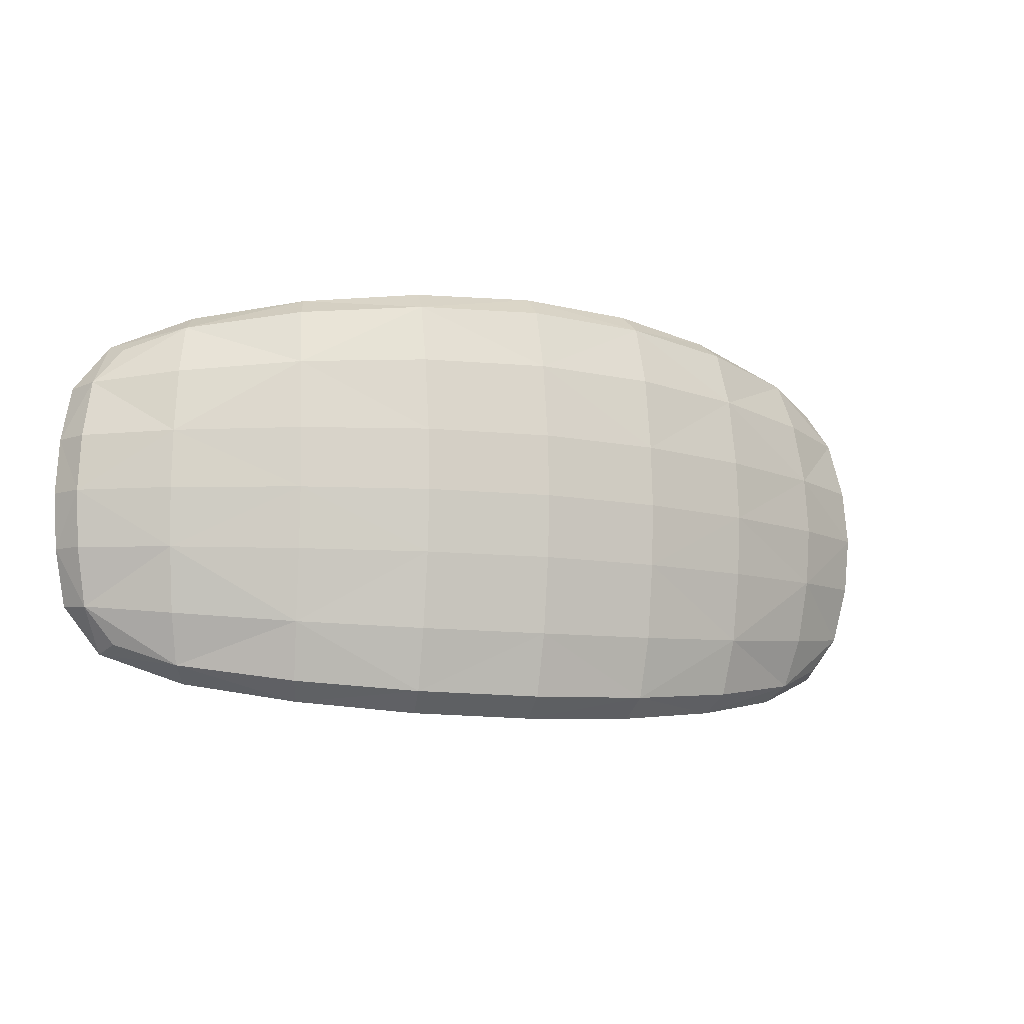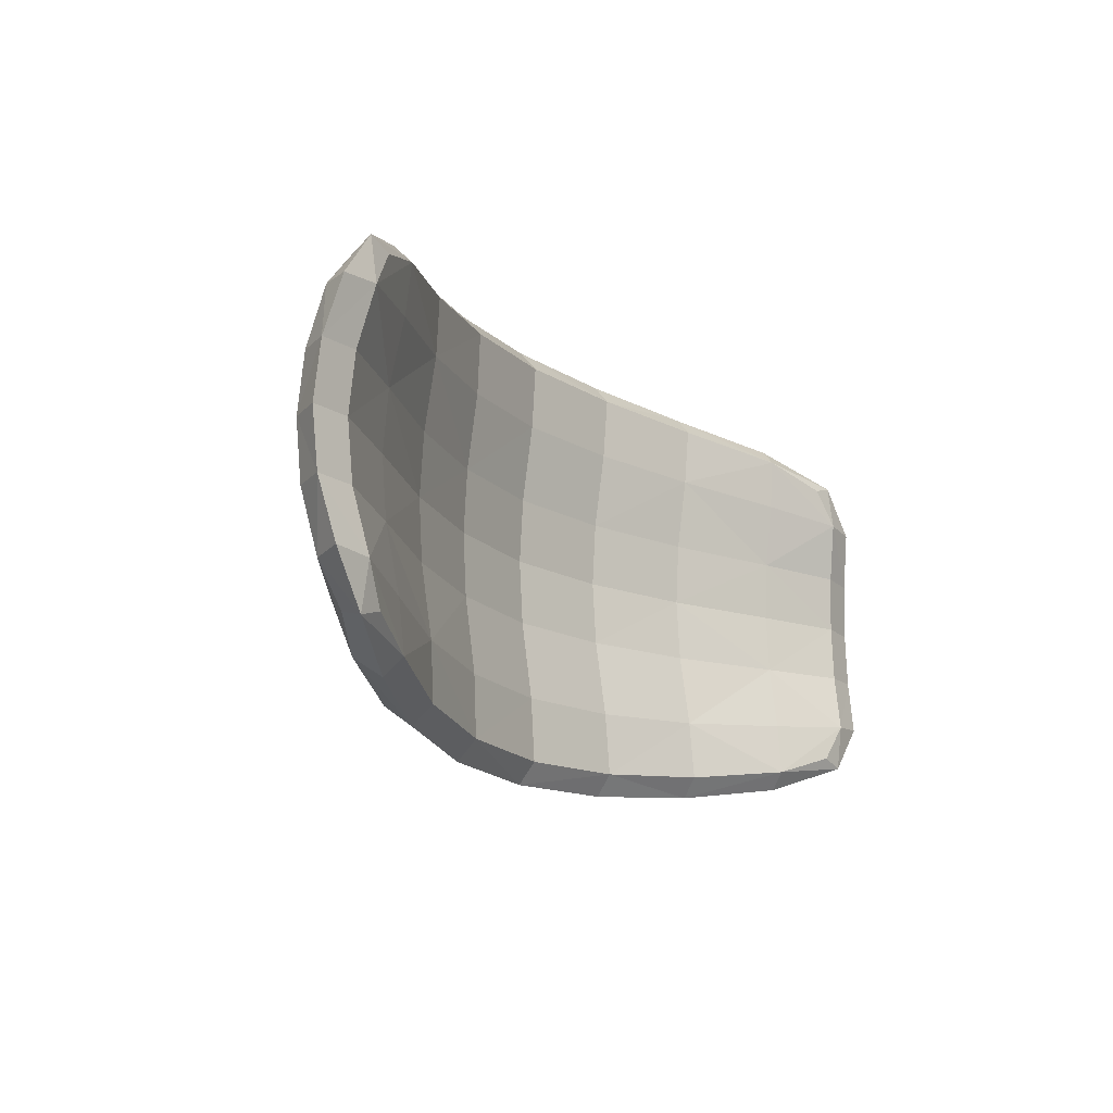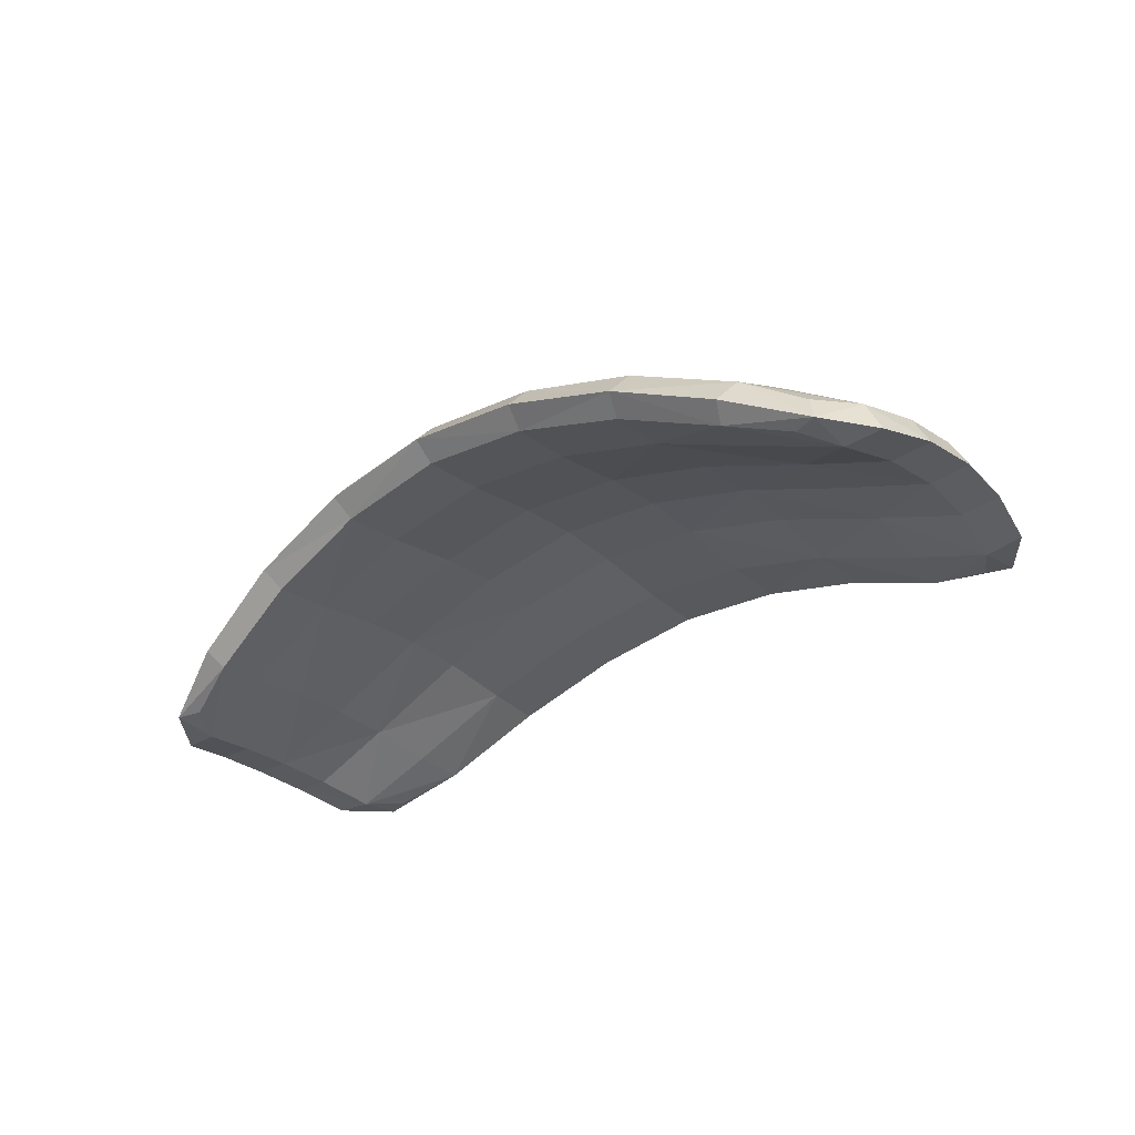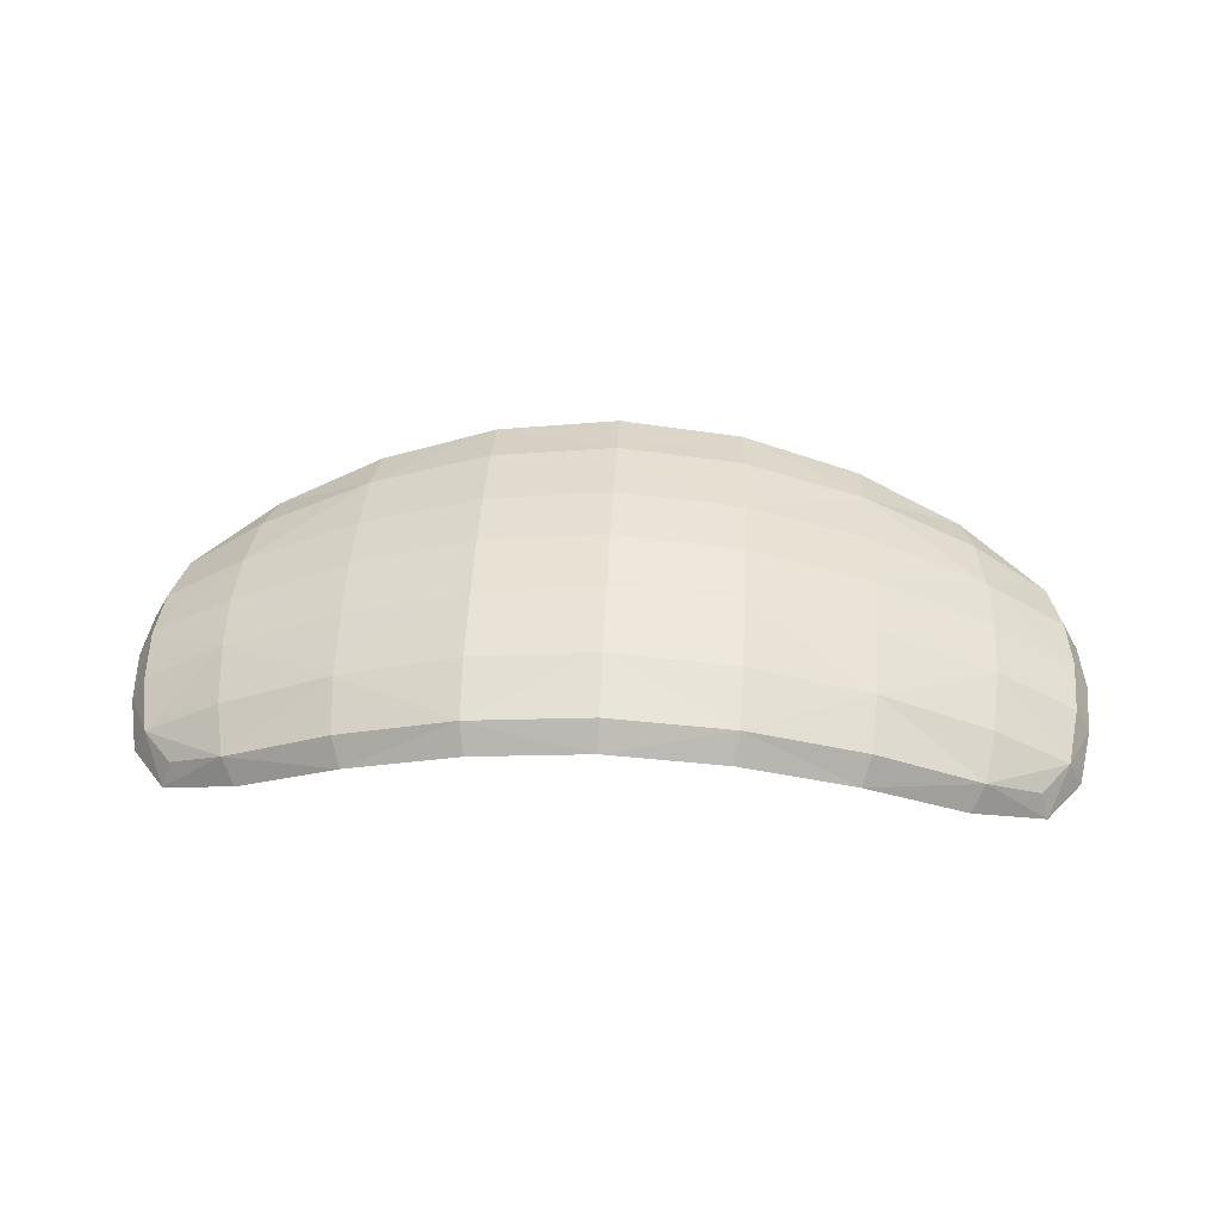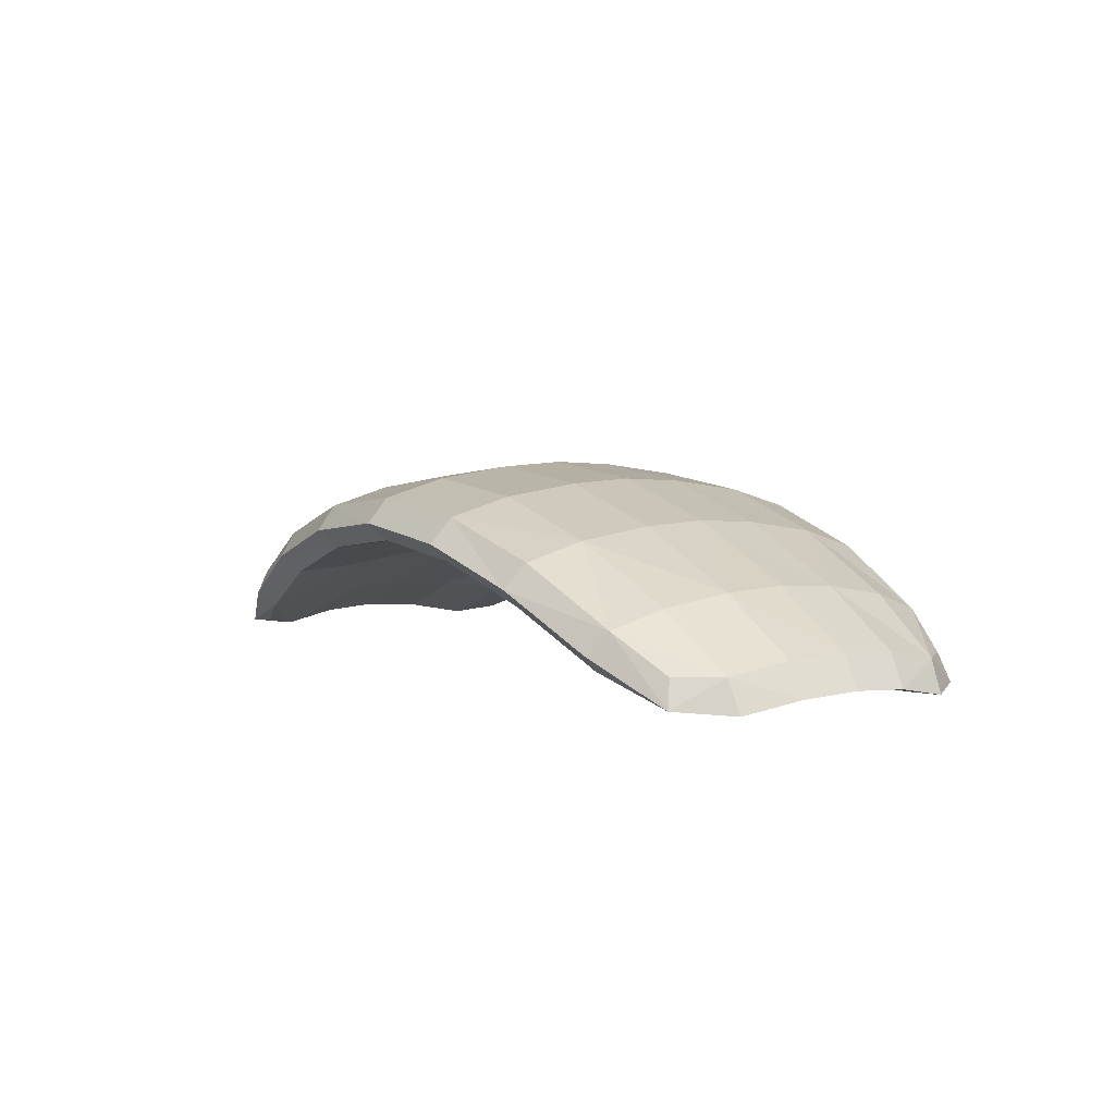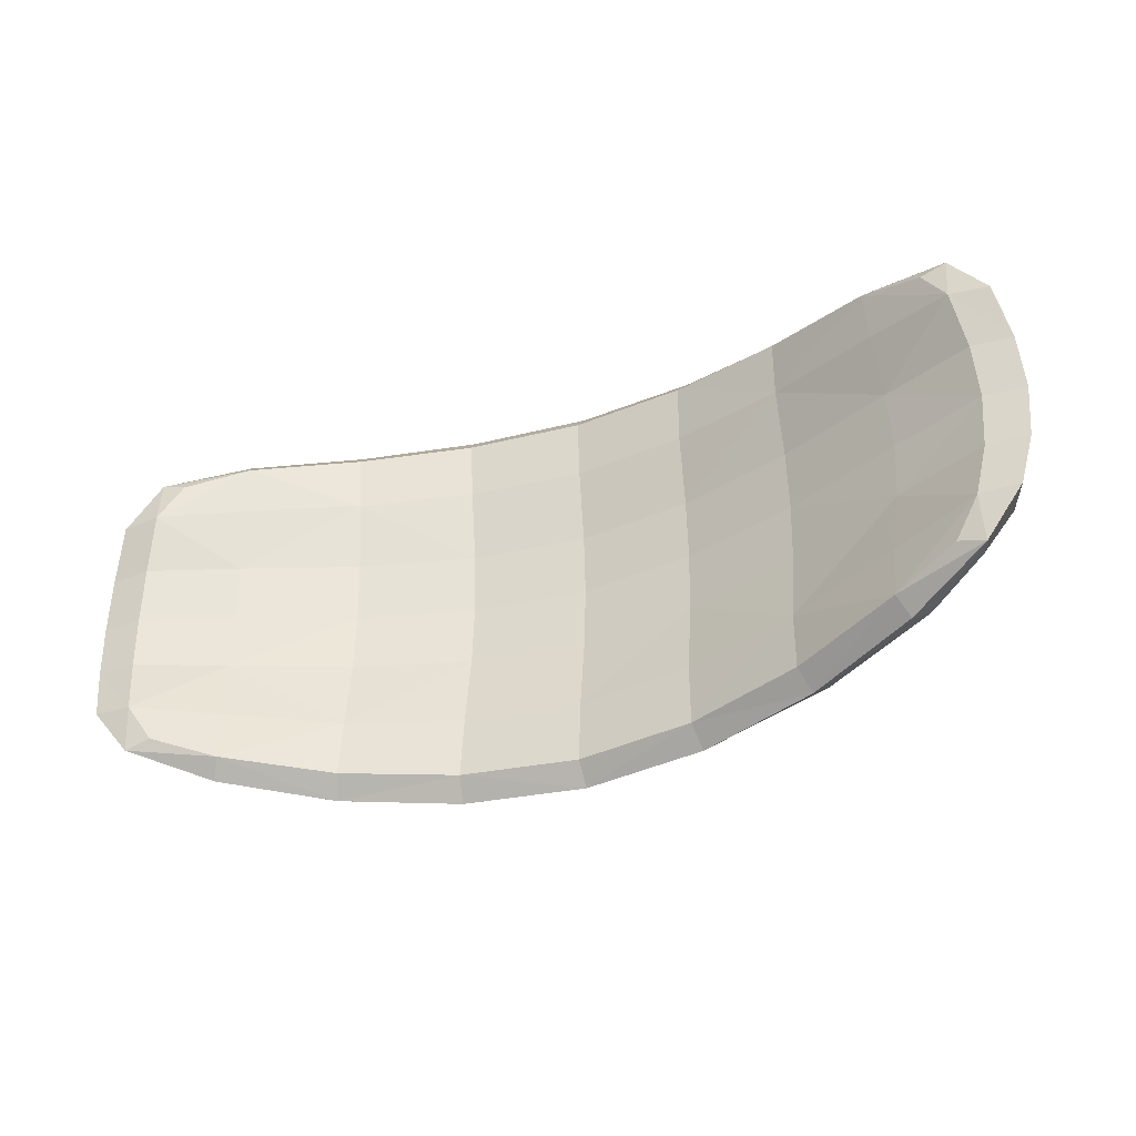
<metadata>
{"format":"obj","ext":"obj","renderer":"f3d","projection":"perspective","resolution":1024,"background":"white","views":[{"elev":-9.7,"azim":-22.4,"up":"+Y"},{"elev":-15.8,"azim":123.7,"up":"+Y"},{"elev":-31.6,"azim":41.3,"up":"+Z"},{"elev":44.8,"azim":-177.3,"up":"+Z"},{"elev":4.5,"azim":57.1,"up":"+Z"},{"elev":-37.0,"azim":-157.0,"up":"+Y"}]}
</metadata>
<code>
o ColobotMesh_1_ColobotMesh_
v -1.109 -1.197 -0.0445
v -3.251 0.02799 -0.6942
v 3.172 1.118 -0.822
v 3 0.02799 -1.135
v 1 0.02799 -0.4167
v 1.101 0.02799 0.08329
v -3.18 -1.069 -0.822
v 3.172 -1.069 -0.822
v -1.054 -1.922 -0.4223
v 3.242 0.02799 -0.6942
v -1.109 1.239 -0.0445
v 1.101 -1.197 -0.0445
v -3.18 1.118 -0.822
v -1.109 0.02799 0.08329
v -2.929 -1.069 -1.263
v 4 -0.972 -1.551
v -1.054 1.95 -0.4223
v -4.142 0.02799 -1.423
v 1.05 -1.922 -0.4223
v 4 1.028 -1.551
v 2.929 1.118 -1.263
v -4 -0.972 -1.551
v -3 0.02799 -1.135
v 2.98 1.709 -1.17
v -1 1.239 -0.5445
v -2.983 -1.667 -1.17
v 4.142 0.02799 -1.423
v -1 -1.197 -0.5445
v 2.98 -1.667 -1.17
v 1.05 1.95 -0.4223
v 2.929 -1.069 -1.263
v -2.983 1.709 -1.17
v 1 1.239 -0.5445
v -4 1.028 -1.551
v 1 -1.197 -0.5445
v 1.101 1.239 -0.0445
v -2.929 1.118 -1.263
v -1 0.02799 -0.4167
v 2 0.02799 -0.7159
v -3.233 0.5506 -0.7261
v -3.095 1.561 -0.9729
v 1.101 0.5808 0.05135
v 1.088 -1.741 -0.2028
v 2.982 0.5506 -1.167
v -3.095 -1.517 -0.9729
v -1 0.5808 -0.4487
v -0.002071 0.02799 0.2029
v -3.865 -0.9963 -1.273
v 3.864 -0.9963 -1.273
v 3.088 -1.517 -0.9729
v 3.864 1.051 -1.273
v -2.181 -1.15 -0.3585
v 3.225 -0.4963 -0.7261
v 3.785 0.02799 -1.446
v -3.99 0.02799 -1.146
v 1.101 -0.5282 0.05135
v -3.233 -0.4963 -0.7261
v 0 0.02799 -0.2971
v -0.002071 1.254 0.07513
v -1.095 -1.741 -0.2028
v -2 0.02799 -0.7159
v -2.181 1.194 -0.3585
v 2.186 0.02799 -0.2307
v -3.865 1.051 -1.273
v -1.109 0.5808 0.05135
v 3.225 0.5506 -0.7261
v -2.982 0.5506 -1.167
v -1.109 -0.5282 0.05135
v -1.095 1.772 -0.2028
v -2.199 0.02799 -0.2307
v 2.169 -1.15 -0.3585
v -2.907 -1.517 -1.303
v -0.002071 -1.212 0.07513
v 1.013 1.772 -0.5778
v 2.982 -0.4963 -1.167
v 1 0.5808 -0.4487
v 3.661 -0.9963 -1.574
v -1 -0.5282 -0.4487
v 3.988 0.02799 -1.146
v 1 -0.5282 -0.4487
v -2.064 1.859 -0.7289
v 2.058 1.859 -0.7289
v 2.058 -1.828 -0.7289
v -2.907 1.561 -1.303
v -1.014 1.772 -0.5778
v 0 1.254 -0.4249
v -1.982 1.194 -0.8437
v -4.106 -0.472 -1.455
v -3.785 0.02799 -1.446
v -4.106 0.528 -1.455
v 3.674 1.448 -1.52
v -2.064 -1.828 -0.7289
v 1.013 -1.741 -0.5778
v 2.169 1.194 -0.3585
v -3.661 1.051 -1.574
v 0 -1.212 -0.4249
v 3.674 -1.396 -1.52
v -1.982 -1.15 -0.8437
v -3.675 1.448 -1.52
v 1.088 1.772 -0.2028
v -0.001036 1.981 -0.3027
v 3.661 1.051 -1.574
v -2.982 -0.4963 -1.167
v -3.675 -1.396 -1.52
v 4.106 0.528 -1.455
v 4.106 -0.472 -1.455
v 1.982 1.194 -0.8437
v 3.088 1.561 -0.9729
v -1.014 -1.741 -0.5778
v -3.661 -0.9963 -1.574
v 2.906 -1.517 -1.303
v 1.982 -1.15 -0.8437
v 2.906 1.561 -1.303
v -0.001036 -1.952 -0.3027
v 1.992 -1.658 -0.8789
v -3.597 1.376 -1.28
v -2.194 -0.5165 -0.2627
v -3.959 -0.4781 -1.177
v -3.597 -1.325 -1.28
v -2.143 -1.658 -0.515
v -0.002071 -0.532 0.171
v -0.001812 -1.767 -0.08321
v 2.182 -0.5165 -0.2627
v 2.132 -1.658 -0.515
v 3.957 -0.4781 -1.177
v 3.595 -1.325 -1.28
v -2.194 0.5694 -0.2627
v -3.959 0.5336 -1.177
v -0.002071 0.5846 0.171
v 2.182 0.5694 -0.2627
v 3.754 -0.4781 -1.478
v 3.451 -1.325 -1.512
v -1.996 0.5694 -0.7478
v -3.754 0.5336 -1.478
v 0 0.5846 -0.329
v 1.996 0.5694 -0.7478
v 3.754 0.5336 -1.478
v 2.132 1.693 -0.515
v -3.451 -1.325 -1.512
v -1.994 -1.658 -0.8789
v -0.000259 -1.767 -0.4582
v -3.754 -0.4781 -1.478
v 1.996 -0.5165 -0.7478
v 3.957 0.5336 -1.177
v -1.996 -0.5165 -0.7478
v -0.001812 1.799 -0.08321
v 3.595 1.376 -1.28
v -2.143 1.693 -0.515
v 1.992 1.693 -0.8789
v -0.000259 1.799 -0.4582
v -1.994 1.693 -0.8789
v -3.451 1.376 -1.512
v 0 -0.532 -0.329
v 3.451 1.376 -1.512
f 52 120 60
f 60 122 73
f 73 121 68
f 68 117 52
f 55 118 57
f 57 117 70
f 70 127 40
f 40 128 55
f 51 147 108
f 108 138 94
f 94 130 66
f 66 144 51
f 47 121 56
f 56 123 63
f 63 130 42
f 42 129 47
f 48 119 45
f 45 120 52
f 52 117 57
f 57 118 48
f 71 124 50
f 50 126 49
f 49 125 53
f 53 123 71
f 63 123 53
f 53 125 79
f 79 144 66
f 66 130 63
f 62 127 65
f 65 129 59
f 59 146 69
f 69 148 62
f 73 122 43
f 43 124 71
f 71 123 56
f 56 121 73
f 64 128 40
f 40 127 62
f 62 148 41
f 41 116 64
f 70 117 68
f 68 121 47
f 47 129 65
f 65 127 70
f 59 129 42
f 42 130 94
f 94 138 100
f 100 146 59
f 1 52 60
f 1 60 73
f 1 73 68
f 1 68 52
f 2 55 57
f 2 57 70
f 2 70 40
f 2 40 55
f 3 51 108
f 3 108 94
f 3 94 66
f 3 66 51
f 6 47 56
f 6 56 63
f 6 63 42
f 6 42 47
f 7 48 45
f 7 45 52
f 7 52 57
f 7 57 48
f 8 71 50
f 8 50 49
f 8 49 53
f 8 53 71
f 10 63 53
f 10 53 79
f 10 79 66
f 10 66 63
f 11 62 65
f 11 65 59
f 11 59 69
f 11 69 62
f 12 73 43
f 12 43 71
f 12 71 56
f 12 56 73
f 13 64 40
f 13 40 62
f 13 62 41
f 13 41 64
f 14 70 68
f 14 68 47
f 14 47 65
f 14 65 70
f 36 59 42
f 36 42 94
f 36 94 100
f 36 100 59
f 75 143 39
f 39 136 44
f 44 137 54
f 54 131 75
f 80 153 58
f 58 135 76
f 76 136 39
f 39 143 80
f 72 139 110
f 110 142 103
f 103 145 98
f 98 140 72
f 44 136 107
f 107 149 113
f 113 154 102
f 102 137 44
f 103 142 89
f 89 134 67
f 67 133 61
f 61 145 103
f 46 133 87
f 87 151 85
f 85 150 86
f 86 135 46
f 109 140 98
f 98 145 78
f 78 153 96
f 96 141 109
f 111 115 112
f 112 143 75
f 75 131 77
f 77 132 111
f 76 135 86
f 86 150 74
f 74 149 107
f 107 136 76
f 93 141 96
f 96 153 80
f 80 143 112
f 112 115 93
f 67 134 95
f 95 152 84
f 84 151 87
f 87 133 67
f 78 145 61
f 61 133 46
f 46 135 58
f 58 153 78
f 4 75 39
f 4 39 44
f 4 44 54
f 4 54 75
f 5 80 58
f 5 58 76
f 5 76 39
f 5 39 80
f 15 72 110
f 15 110 103
f 15 103 98
f 15 98 72
f 21 44 107
f 21 107 113
f 21 113 102
f 21 102 44
f 23 103 89
f 23 89 67
f 23 67 61
f 23 61 103
f 25 46 87
f 25 87 85
f 25 85 86
f 25 86 46
f 28 109 98
f 28 98 78
f 28 78 96
f 28 96 109
f 31 111 112
f 31 112 75
f 31 75 77
f 31 77 111
f 33 76 86
f 33 86 74
f 33 74 107
f 33 107 76
f 35 93 96
f 35 96 80
f 35 80 112
f 35 112 93
f 37 67 95
f 37 95 84
f 37 84 87
f 37 87 67
f 38 78 61
f 38 61 46
f 38 46 58
f 38 58 78
f 60 120 92
f 92 140 109
f 109 141 114
f 114 122 60
f 49 126 97
f 97 132 77
f 77 131 106
f 106 125 49
f 69 146 101
f 101 150 85
f 85 151 81
f 81 148 69
f 55 128 90
f 90 134 89
f 89 142 88
f 88 118 55
f 43 122 114
f 114 141 93
f 93 115 83
f 83 124 43
f 51 144 105
f 105 137 102
f 102 154 91
f 91 147 51
f 48 118 88
f 88 142 110
f 110 139 104
f 104 119 48
f 108 147 91
f 91 154 113
f 113 149 82
f 82 138 108
f 45 119 104
f 104 139 72
f 72 140 92
f 92 120 45
f 79 125 106
f 106 131 54
f 54 137 105
f 105 144 79
f 50 124 83
f 83 115 111
f 111 132 97
f 97 126 50
f 100 138 82
f 82 149 74
f 74 150 101
f 101 146 100
f 41 148 81
f 81 151 84
f 84 152 99
f 99 116 41
f 64 116 99
f 99 152 95
f 95 134 90
f 90 128 64
f 9 60 92
f 9 92 109
f 9 109 114
f 9 114 60
f 16 49 97
f 16 97 77
f 16 77 106
f 16 106 49
f 17 69 101
f 17 101 85
f 17 85 81
f 17 81 69
f 18 55 90
f 18 90 89
f 18 89 88
f 18 88 55
f 19 43 114
f 19 114 93
f 19 93 83
f 19 83 43
f 20 51 105
f 20 105 102
f 20 102 91
f 20 91 51
f 22 48 88
f 22 88 110
f 22 110 104
f 22 104 48
f 24 108 91
f 24 91 113
f 24 113 82
f 24 82 108
f 26 45 104
f 26 104 72
f 26 72 92
f 26 92 45
f 27 79 106
f 27 106 54
f 27 54 105
f 27 105 79
f 29 50 83
f 29 83 111
f 29 111 97
f 29 97 50
f 30 100 82
f 30 82 74
f 30 74 101
f 30 101 100
f 32 41 81
f 32 81 84
f 32 84 99
f 32 99 41
f 34 64 99
f 34 99 95
f 34 95 90
f 34 90 64

</code>
